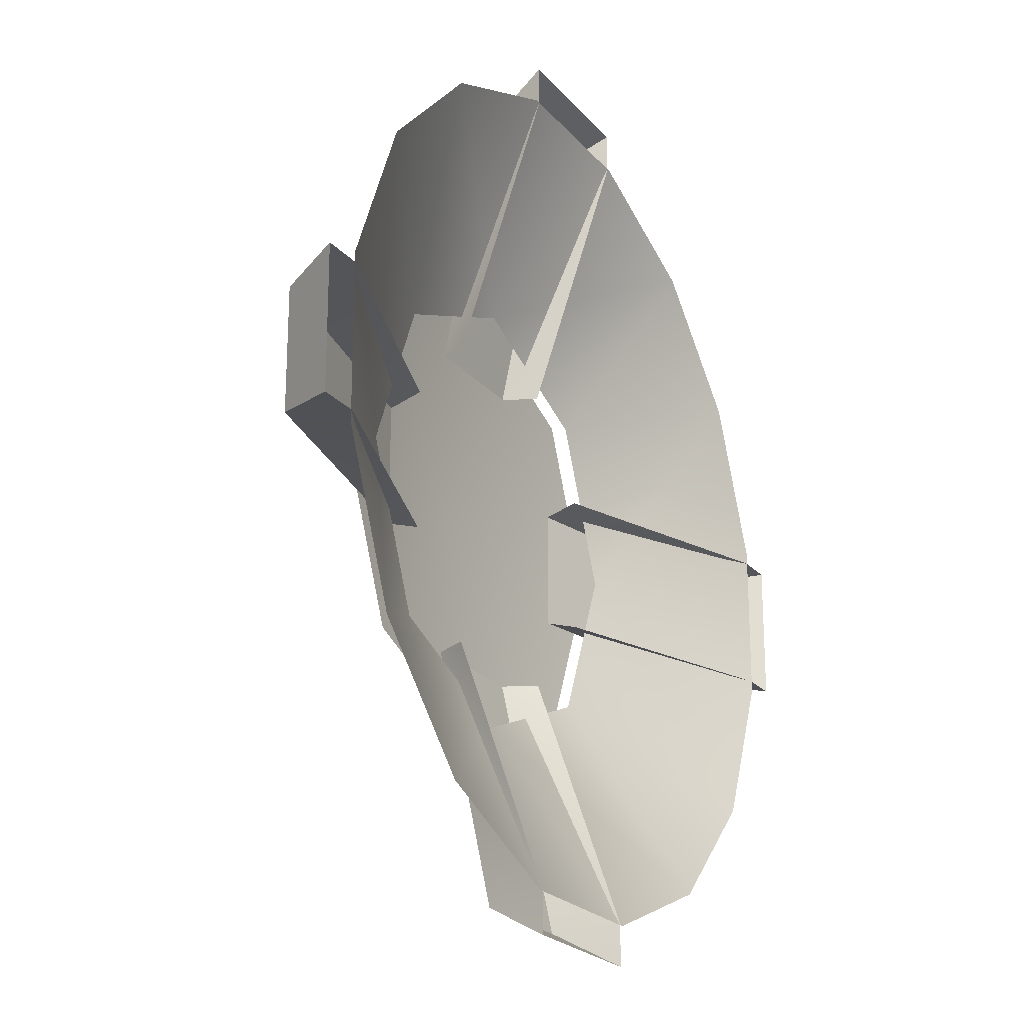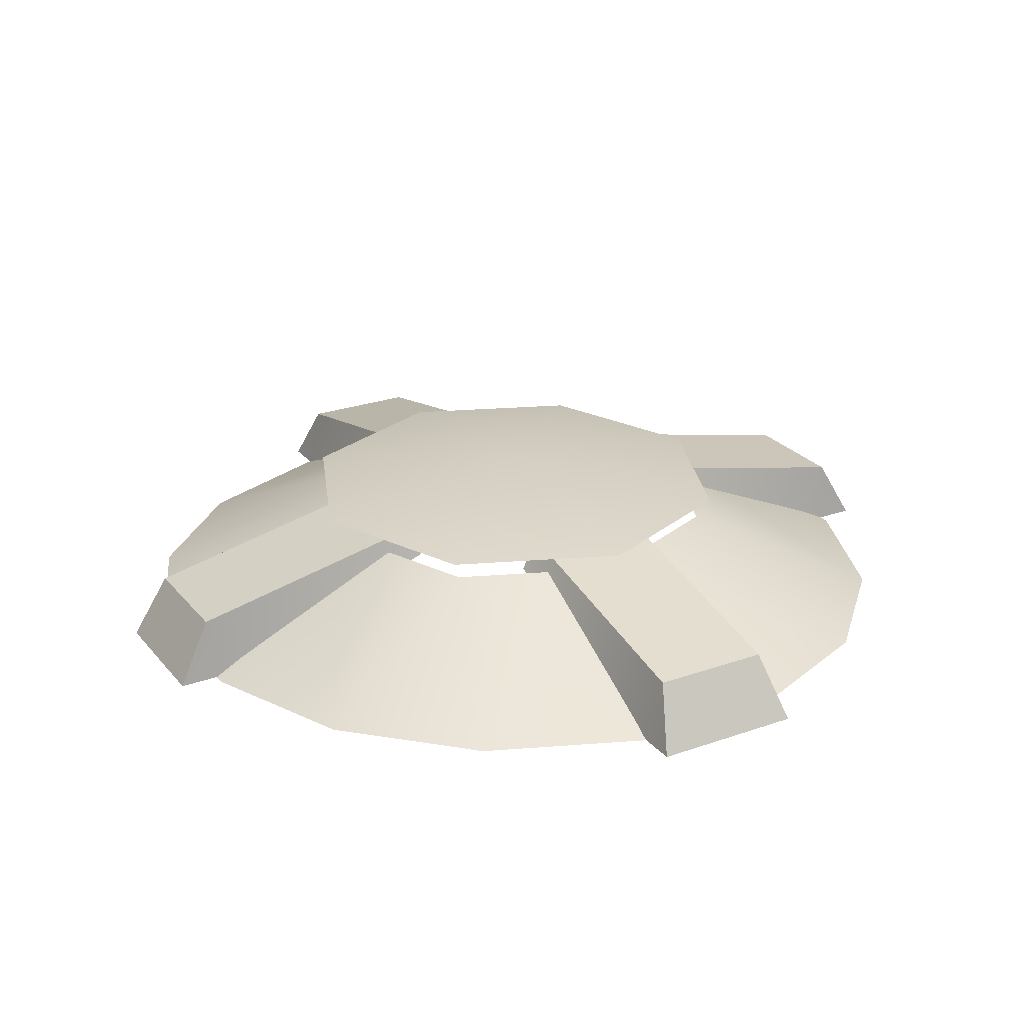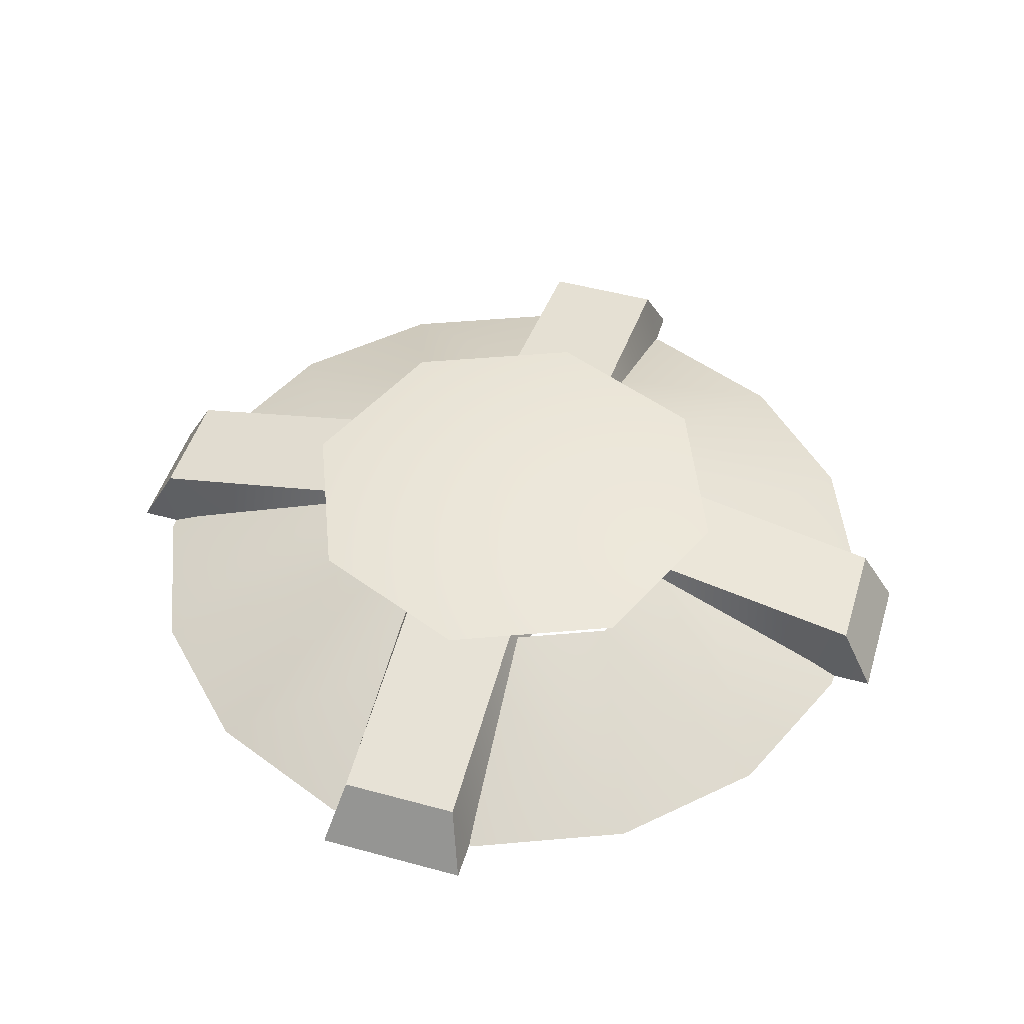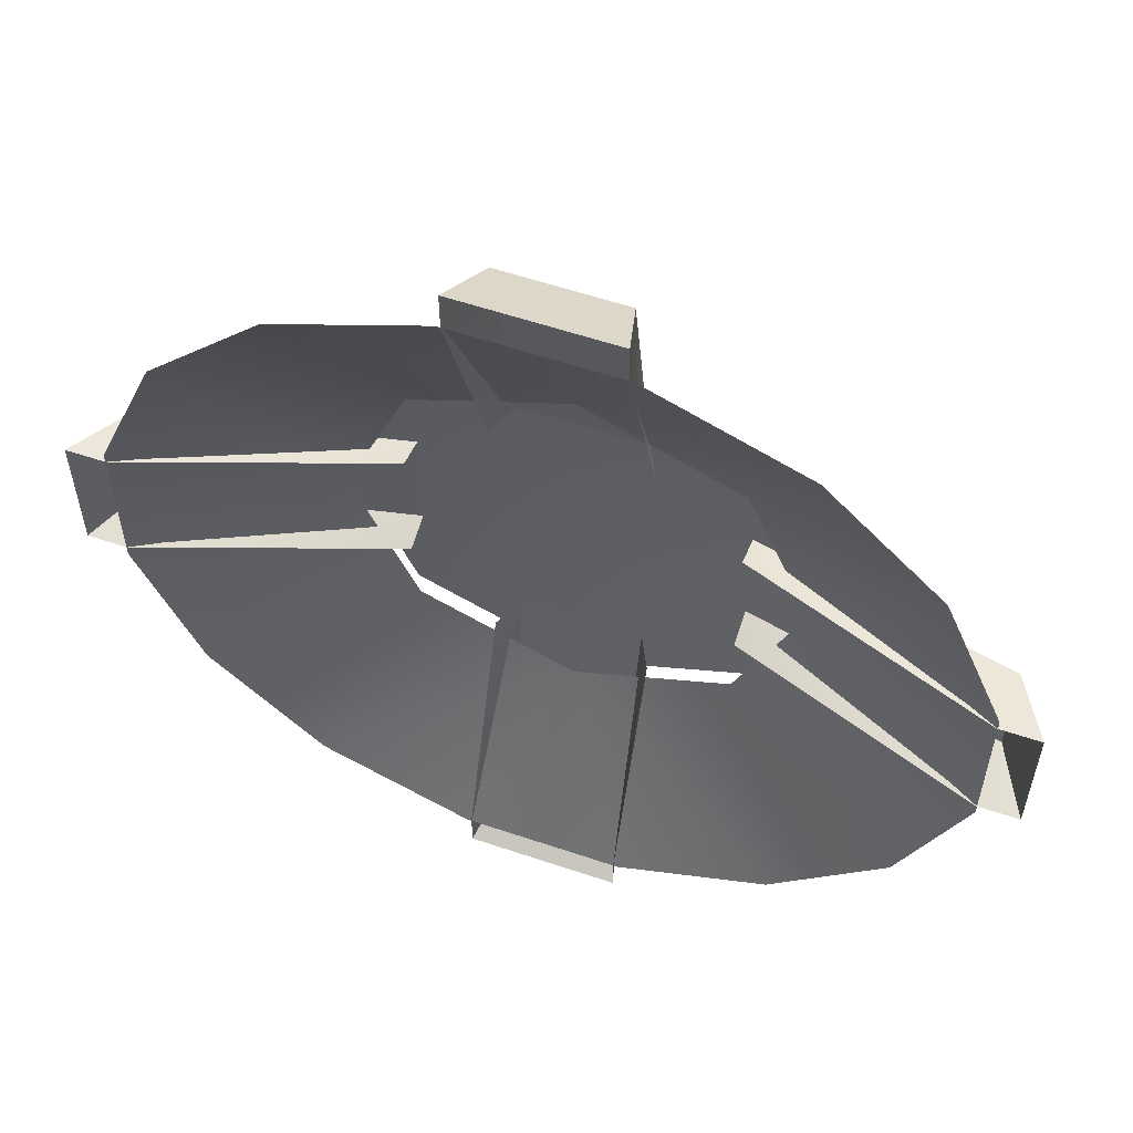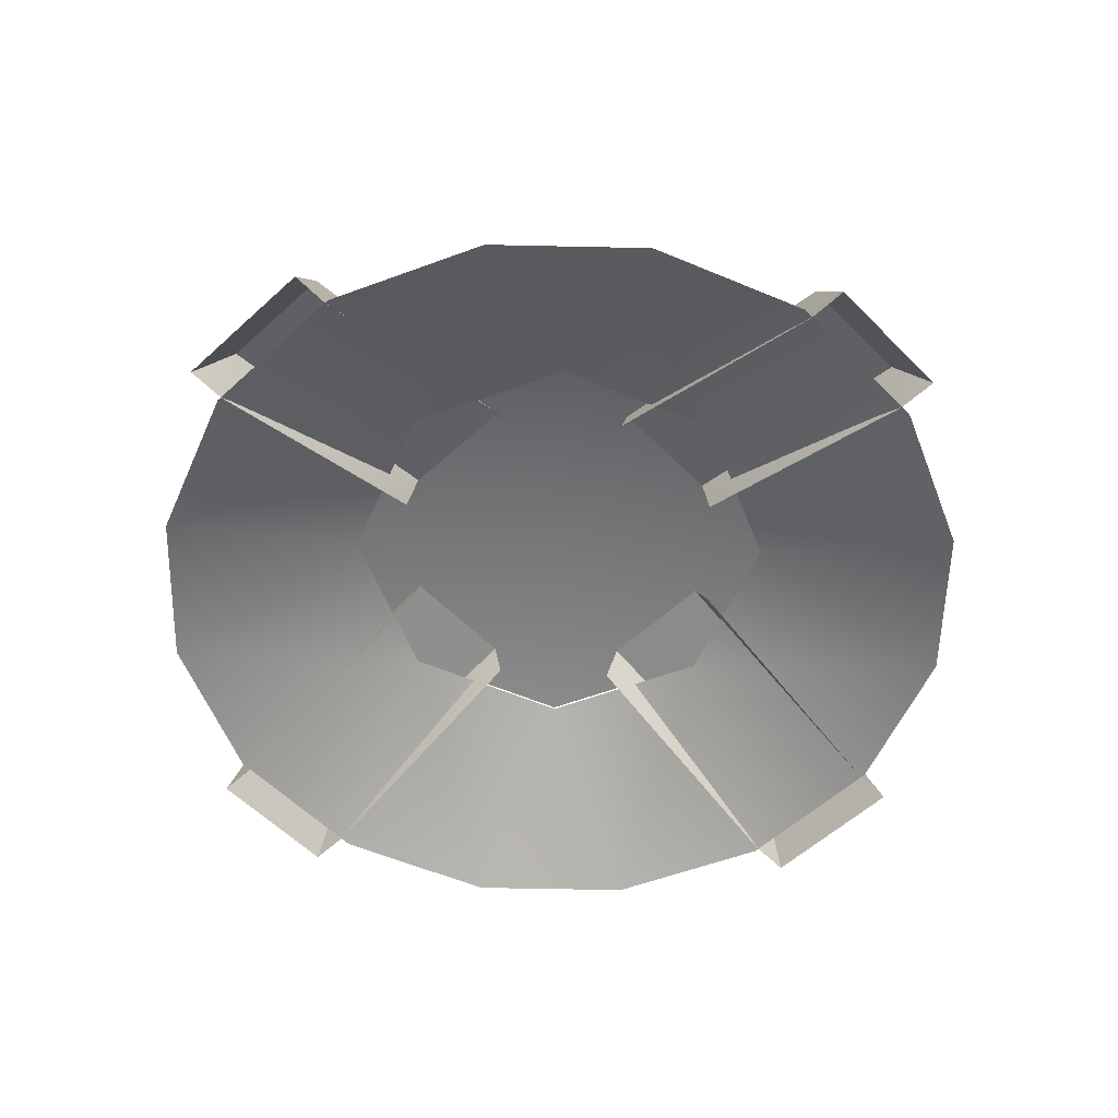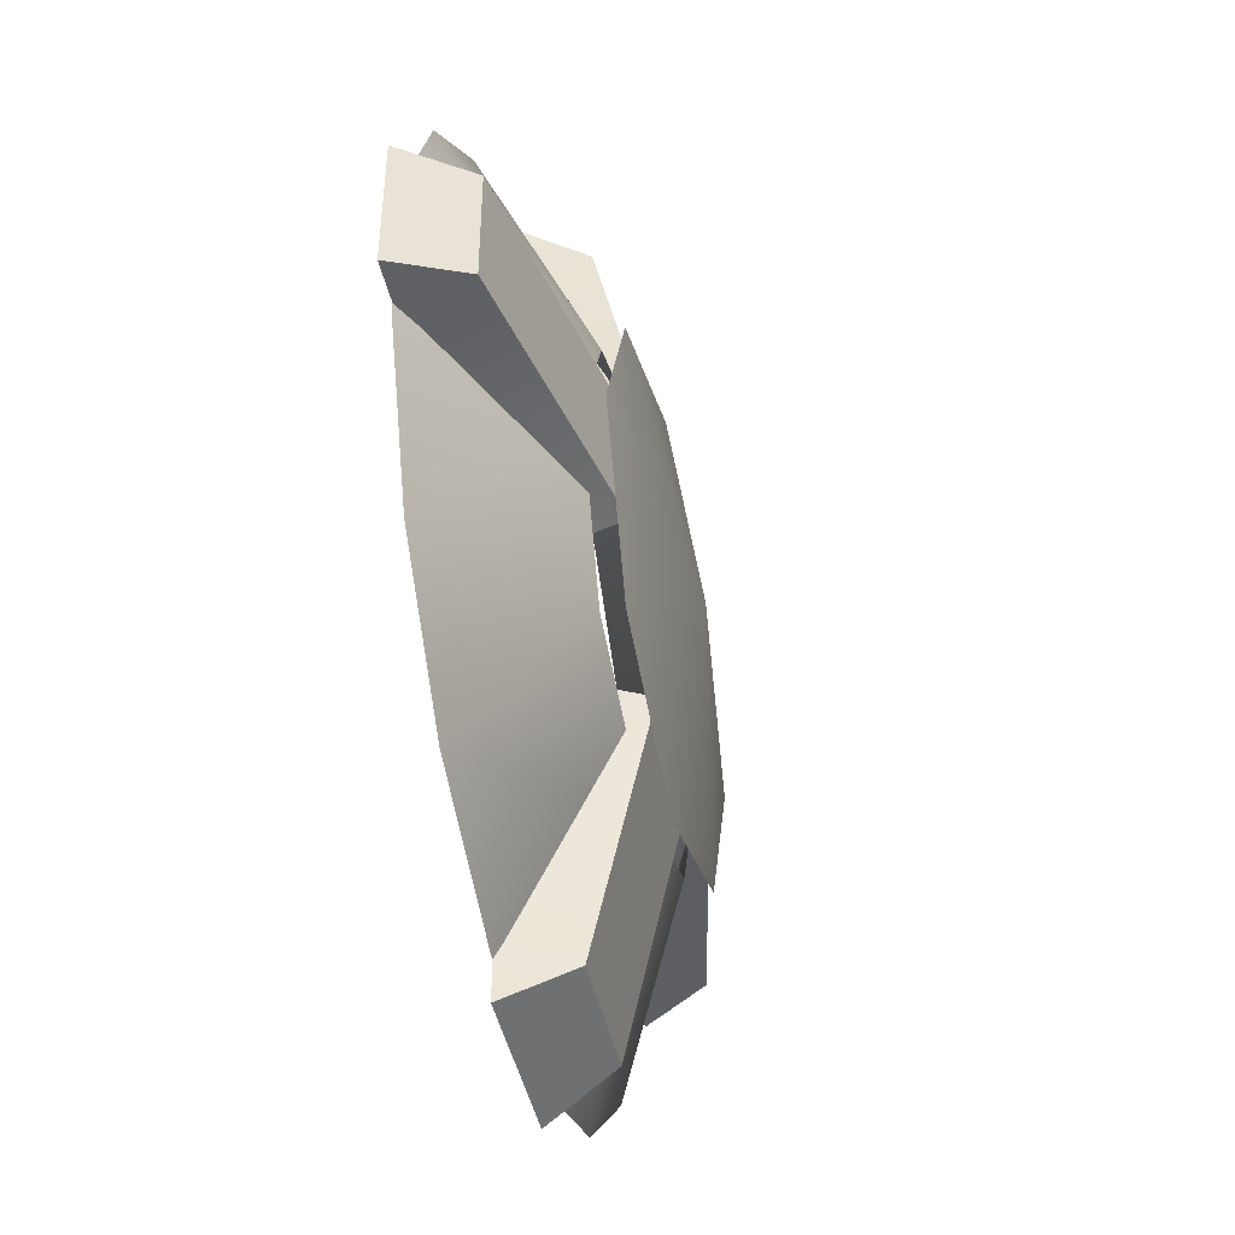
<metadata>
{"format":"obj","ext":"obj","renderer":"f3d","projection":"perspective","resolution":1024,"background":"white","views":[{"elev":-22.5,"azim":-60.8,"up":"+Z"},{"elev":25.1,"azim":150.2,"up":"+Y"},{"elev":48.8,"azim":16.9,"up":"+Y"},{"elev":57.4,"azim":19.4,"up":"+Z"},{"elev":-56.4,"azim":43.7,"up":"+Y"},{"elev":-45.8,"azim":102.6,"up":"+Z"}]}
</metadata>
<code>
g [GIMMICK]mine
v 0.1506 0.06526 4.201e-10
v 0.1065 0.06526 -0.1065
v 0.2365 9.704e-18 -0.1585
v 0.2793 3.376e-18 -0.05513
v 0.2793 -3.376e-18 0.05513
v 0.2365 -9.704e-18 0.1585
v 0.1065 0.06526 0.1065
v 0.1585 -1.448e-17 0.2365
v 5.162e-10 0.06526 0.1506
v 0.05513 -1.71e-17 0.2793
v -0.05513 -1.71e-17 0.2793
v -0.1585 -1.448e-17 0.2365
v -0.1065 0.06526 0.1065
v -0.2365 -9.704e-18 0.1585
v 0.1065 0.06526 -0.1065
v 0.1585 1.448e-17 -0.2365
v 0.2365 9.704e-18 -0.1585
v -4.704e-09 0.06526 -0.1506
v 0.05513 1.71e-17 -0.2793
v -0.05513 1.71e-17 -0.2793
v -0.1585 1.448e-17 -0.2365
v -0.1065 0.06526 -0.1065
v -0.2365 9.704e-18 -0.1585
v -0.1506 0.06526 5.641e-09
v -0.2793 3.376e-18 -0.05513
v -0.2793 -3.376e-18 0.05513
v -0.2365 -9.704e-18 0.1585
v -0.1065 0.06526 0.1065
v 0.05195 2.401e-09 -0.3064
v 0.04087 0.04386 -0.2822
v -0.04087 0.04386 -0.2822
v -0.05195 2.401e-09 -0.3064
v 0.05195 2.401e-09 -0.3064
v 0.05195 5.021e-05 -0.2783
v 0.04087 0.04386 -0.2822
v 0.04087 0.08128 -0.1078
v 0.05195 0.05941 -0.1077
v -0.05195 5.021e-05 -0.2783
v -0.05195 2.401e-09 -0.3064
v -0.04087 0.04386 -0.2822
v -0.04087 0.08128 -0.1078
v -0.05195 0.05941 -0.1077
v 0.04087 0.04386 -0.2822
v 0.04087 0.08128 -0.1078
v -0.04087 0.08128 -0.1078
v -0.04087 0.04386 -0.2822
v -0.05195 -2.401e-09 0.3064
v -0.04087 0.04386 0.2822
v 0.04087 0.04386 0.2822
v 0.05195 -2.401e-09 0.3064
v -0.05195 -2.401e-09 0.3064
v -0.05195 5.02e-05 0.2783
v -0.04087 0.04386 0.2822
v -0.04087 0.08128 0.1078
v -0.05195 0.05941 0.1077
v 0.05195 5.02e-05 0.2783
v 0.05195 -2.401e-09 0.3064
v 0.04087 0.04386 0.2822
v 0.04087 0.08128 0.1078
v 0.05195 0.05941 0.1077
v 0.04087 0.08128 0.1078
v 0.04087 0.04386 0.2822
v -0.04087 0.04386 0.2822
v -0.04087 0.08128 0.1078
v 0.2822 0.04386 -0.04087
v 0.3064 4.562e-08 -0.04758
v 0.3064 6.002e-08 0.04758
v 0.2822 0.04386 0.04087
v 0.3064 6.002e-08 0.04758
v 0.2783 5.026e-05 0.04758
v 0.2822 0.04386 0.04087
v 0.1078 0.08128 0.04087
v 0.1077 0.05941 0.04758
v 0.2783 5.025e-05 -0.04758
v 0.3064 4.562e-08 -0.04758
v 0.2822 0.04386 -0.04087
v 0.1078 0.08128 -0.04087
v 0.1077 0.05941 -0.04758
v 0.1078 0.08128 -0.04087
v 0.2822 0.04386 -0.04087
v 0.2822 0.04386 0.04087
v 0.1078 0.08128 0.04087
v -0.2822 0.04386 -0.04087
v -0.2822 0.04386 0.04087
v -0.3064 -4.562e-08 0.04758
v -0.3064 -6.002e-08 -0.04758
v -0.3064 -6.002e-08 -0.04758
v -0.2783 5.015e-05 -0.04758
v -0.2822 0.04386 -0.04087
v -0.1078 0.08128 -0.04087
v -0.1077 0.05941 -0.04758
v -0.2783 5.017e-05 0.04758
v -0.3064 -4.562e-08 0.04758
v -0.2822 0.04386 0.04087
v -0.1078 0.08128 0.04087
v -0.1077 0.05941 0.04758
v -0.2822 0.04386 -0.04087
v -0.1078 0.08128 -0.04087
v -0.1078 0.08128 0.04087
v -0.2822 0.04386 0.04087
v -5.023e-09 0.0805 -0.1607
v -0 0.1014 2.701e-09
v -0.1137 0.0805 -0.1137
v 0.1137 0.0805 -0.1137
v -0.1607 0.0805 4.259e-09
v 0.1607 0.0805 -1.315e-09
v -0.1137 0.0805 0.1137
v 0.1137 0.0805 0.1137
v 5.512e-10 0.0805 0.1607
g [GIMMICK]mine_0
f 3 2 1
f 1 4 3
f 5 4 1
f 6 5 1
f 1 7 6
f 8 6 7
f 8 7 9
f 9 10 8
f 11 10 9
f 12 11 9
f 9 13 12
f 12 13 14
f 17 16 15
f 16 18 15
f 19 18 16
f 19 20 18
f 18 20 21
f 21 22 18
f 21 23 22
f 22 23 24
f 23 25 24
f 25 26 24
f 24 26 27
f 27 28 24
f 31 30 29
f 29 32 31
f 35 34 33
f 36 34 35
f 37 34 36
f 40 39 38
f 41 40 38
f 42 41 38
f 45 44 43
f 43 46 45
f 49 48 47
f 47 50 49
f 53 52 51
f 54 52 53
f 55 52 54
f 58 57 56
f 59 58 56
f 60 59 56
f 63 62 61
f 61 64 63
f 67 66 65
f 65 68 67
f 71 70 69
f 72 70 71
f 73 70 72
f 76 75 74
f 77 76 74
f 78 77 74
f 81 80 79
f 79 82 81
f 85 84 83
f 83 86 85
f 89 88 87
f 90 88 89
f 91 88 90
f 94 93 92
f 95 94 92
f 96 95 92
f 99 98 97
f 97 100 99
f 103 102 101
f 101 102 104
f 105 102 103
f 104 102 106
f 107 102 105
f 106 102 108
f 109 102 107
f 108 102 109

</code>
